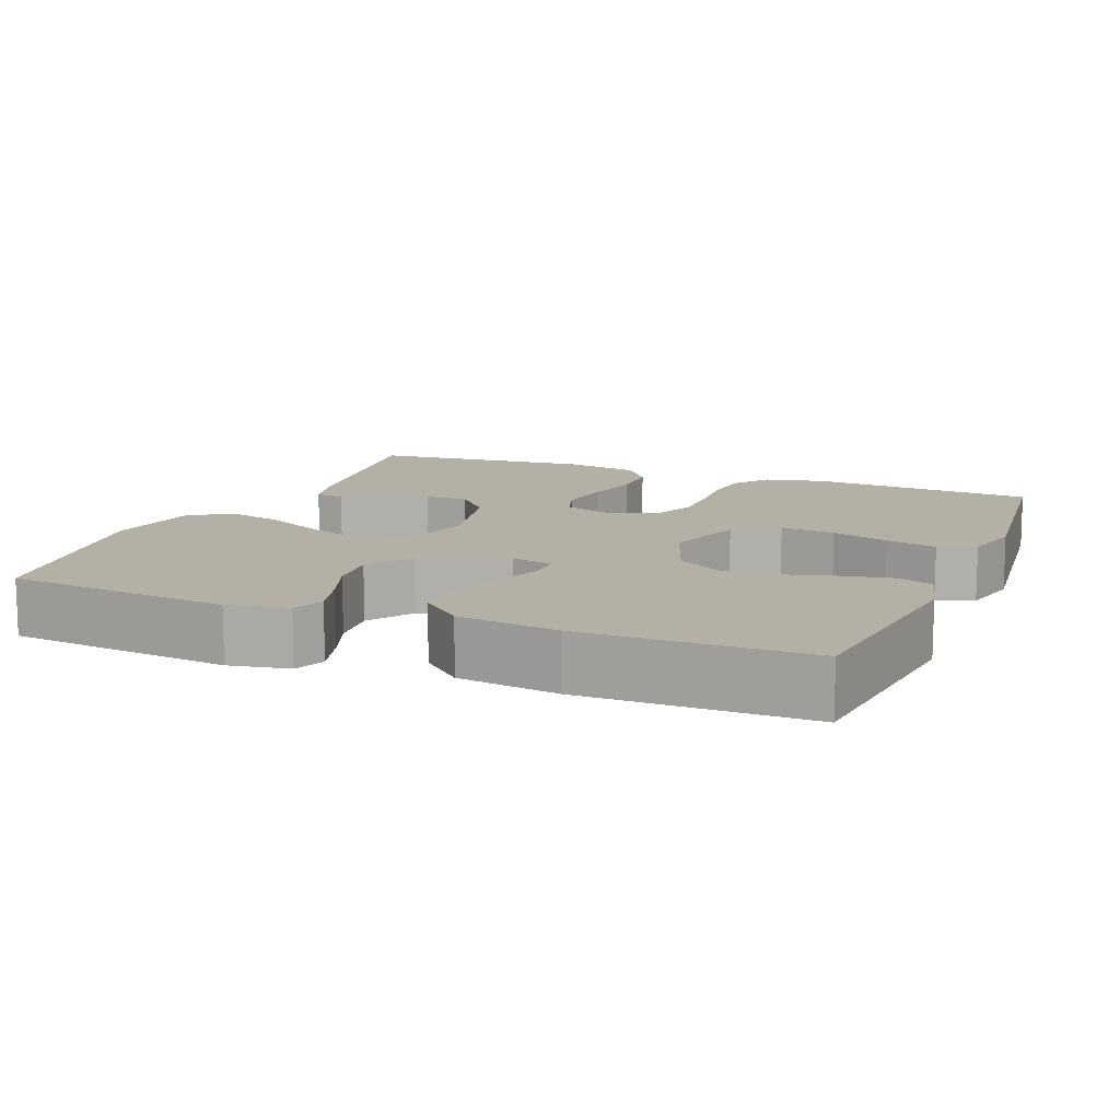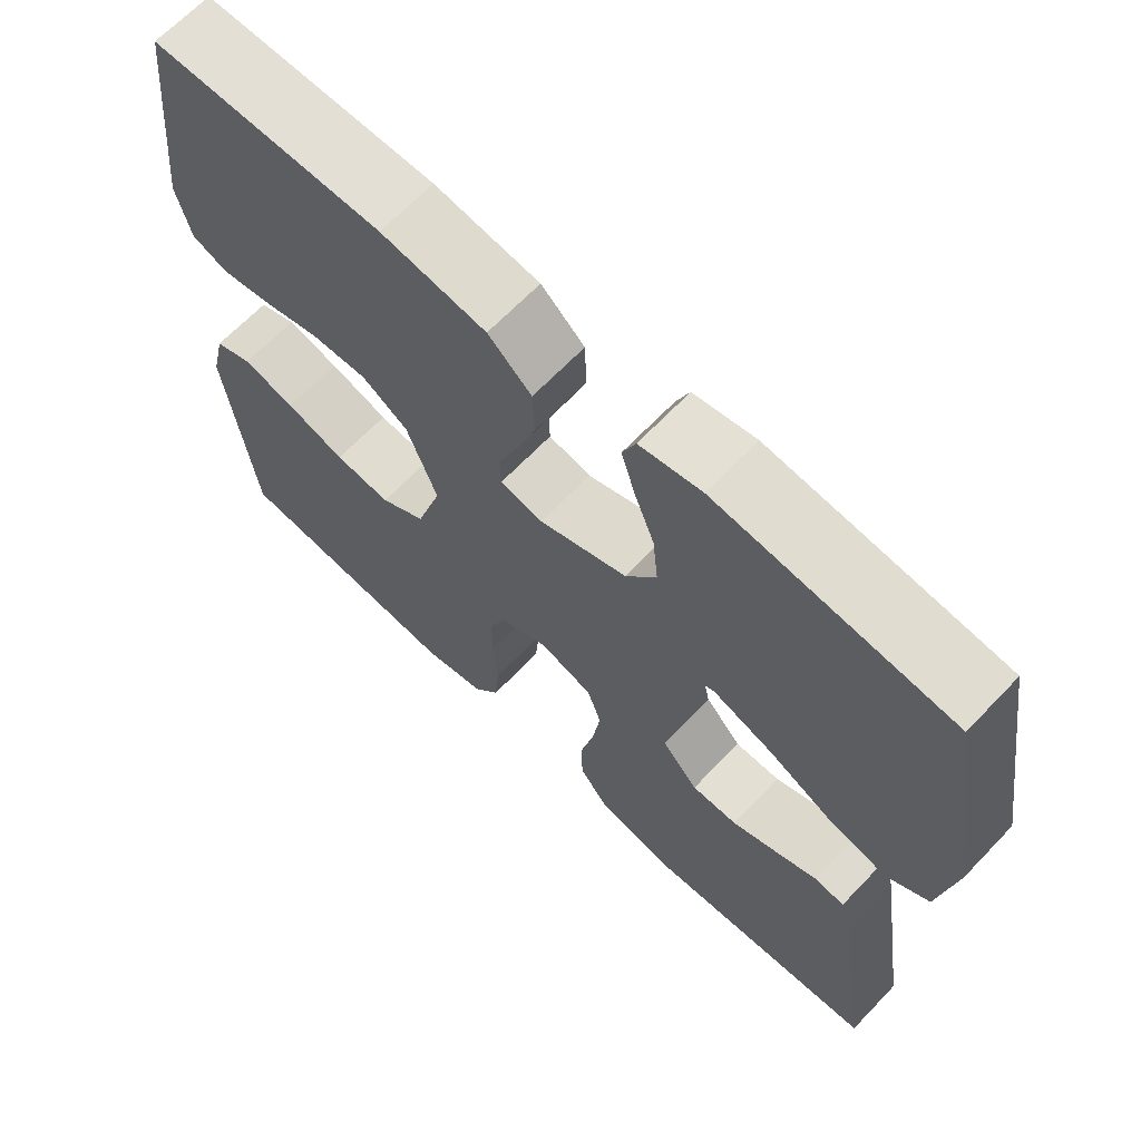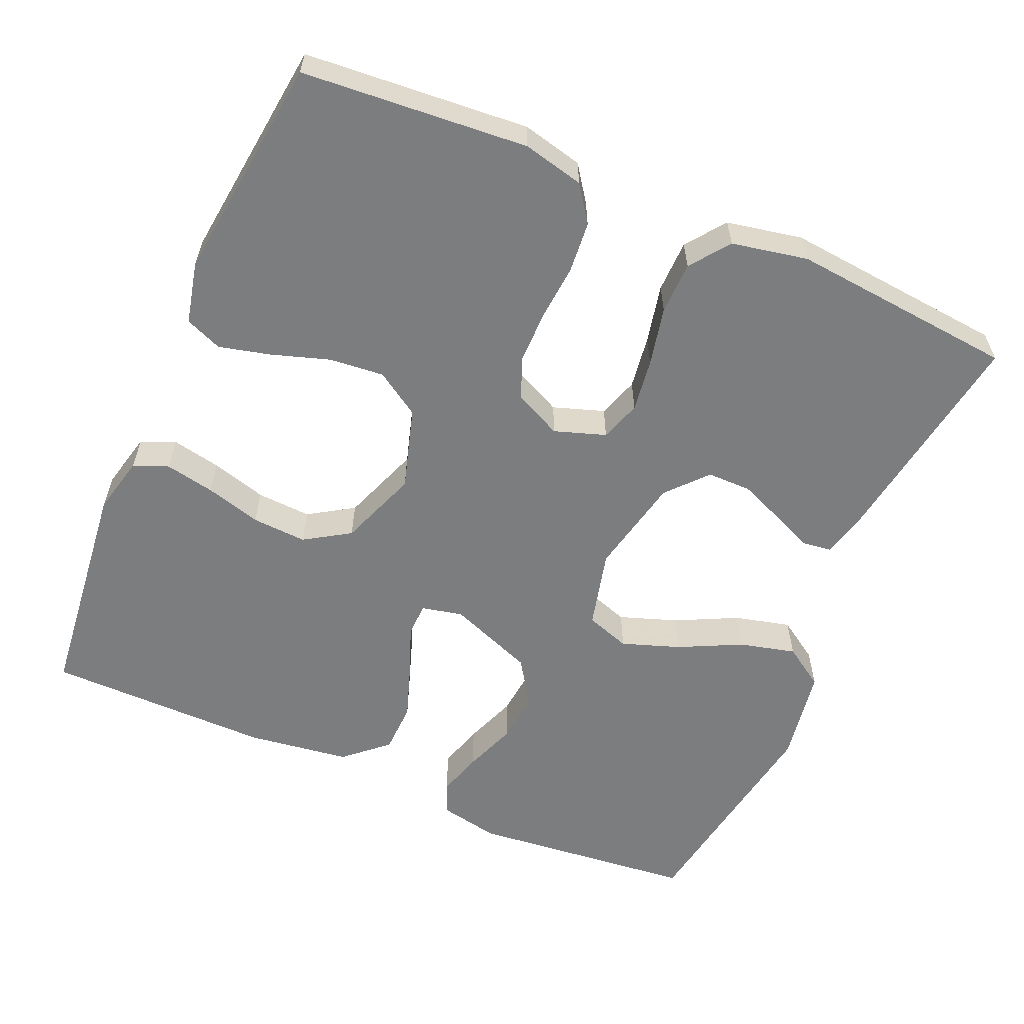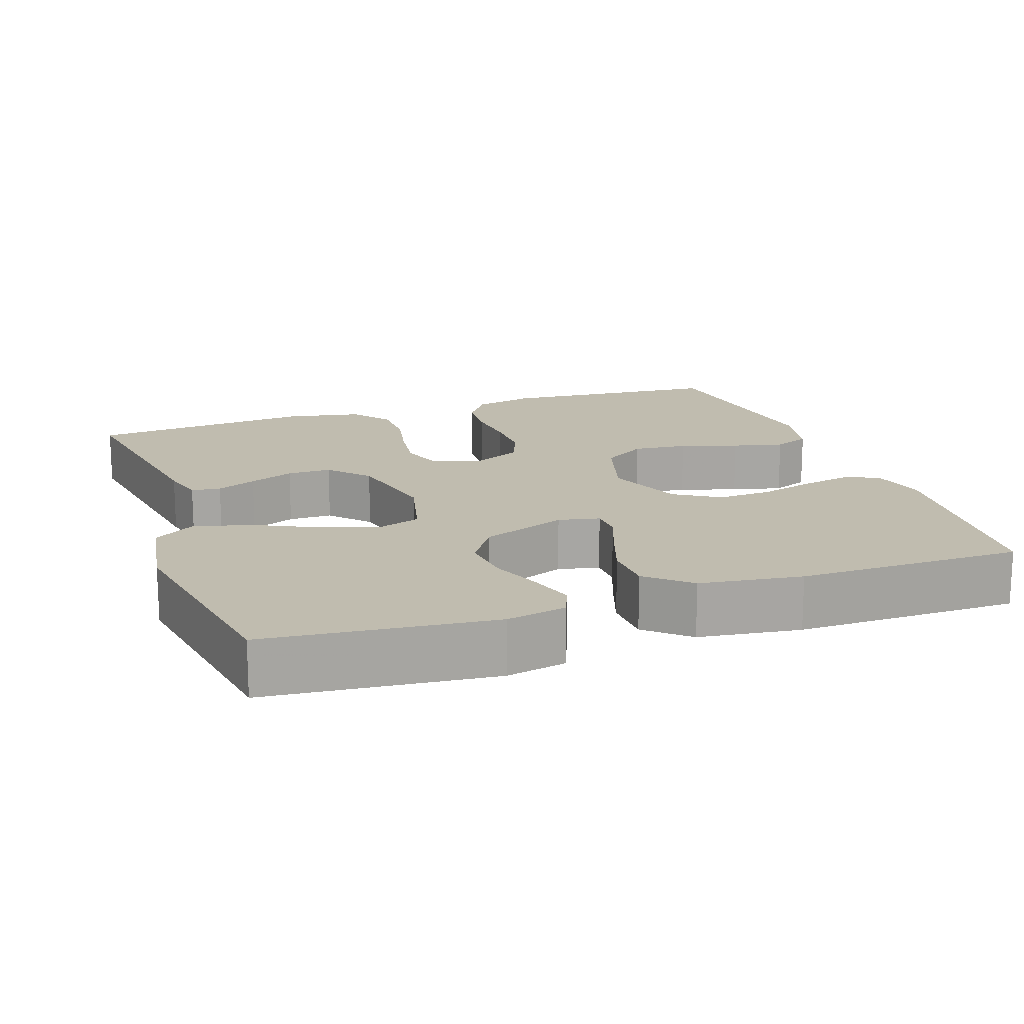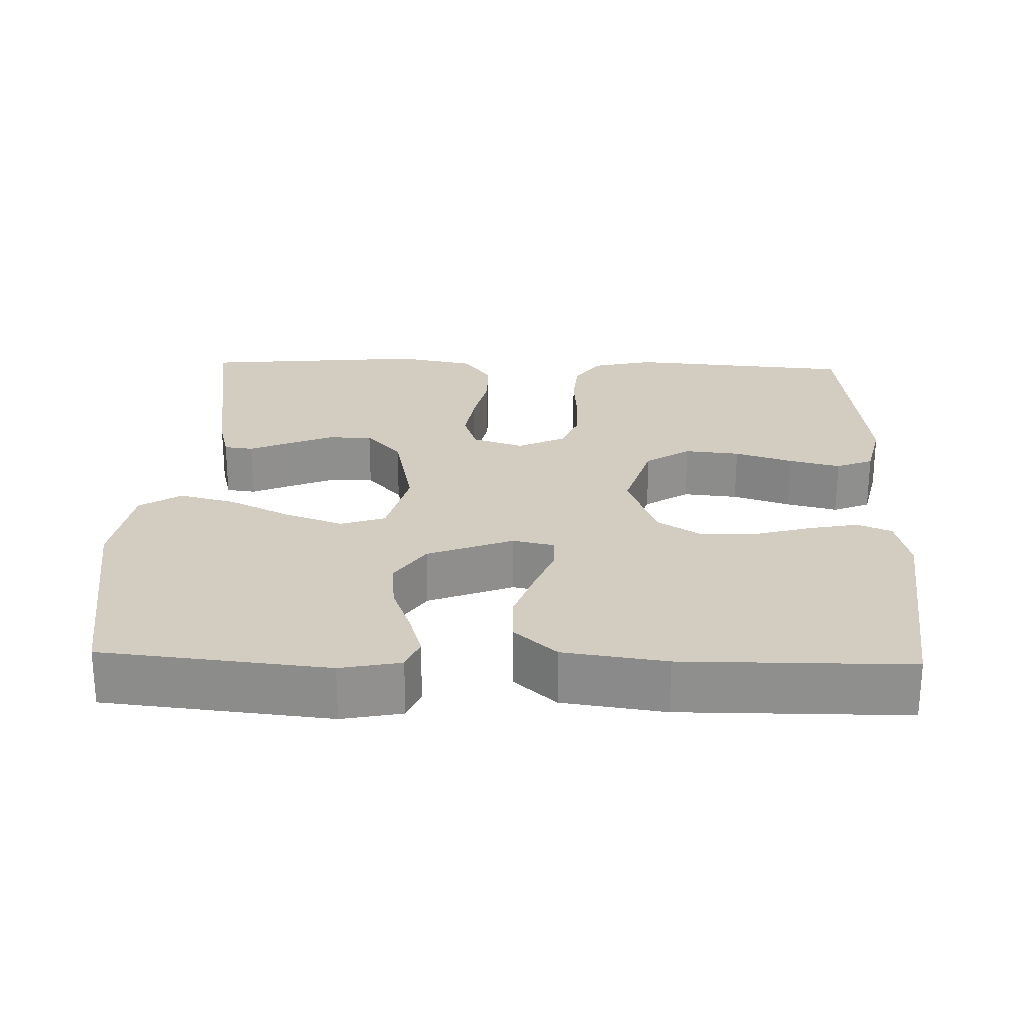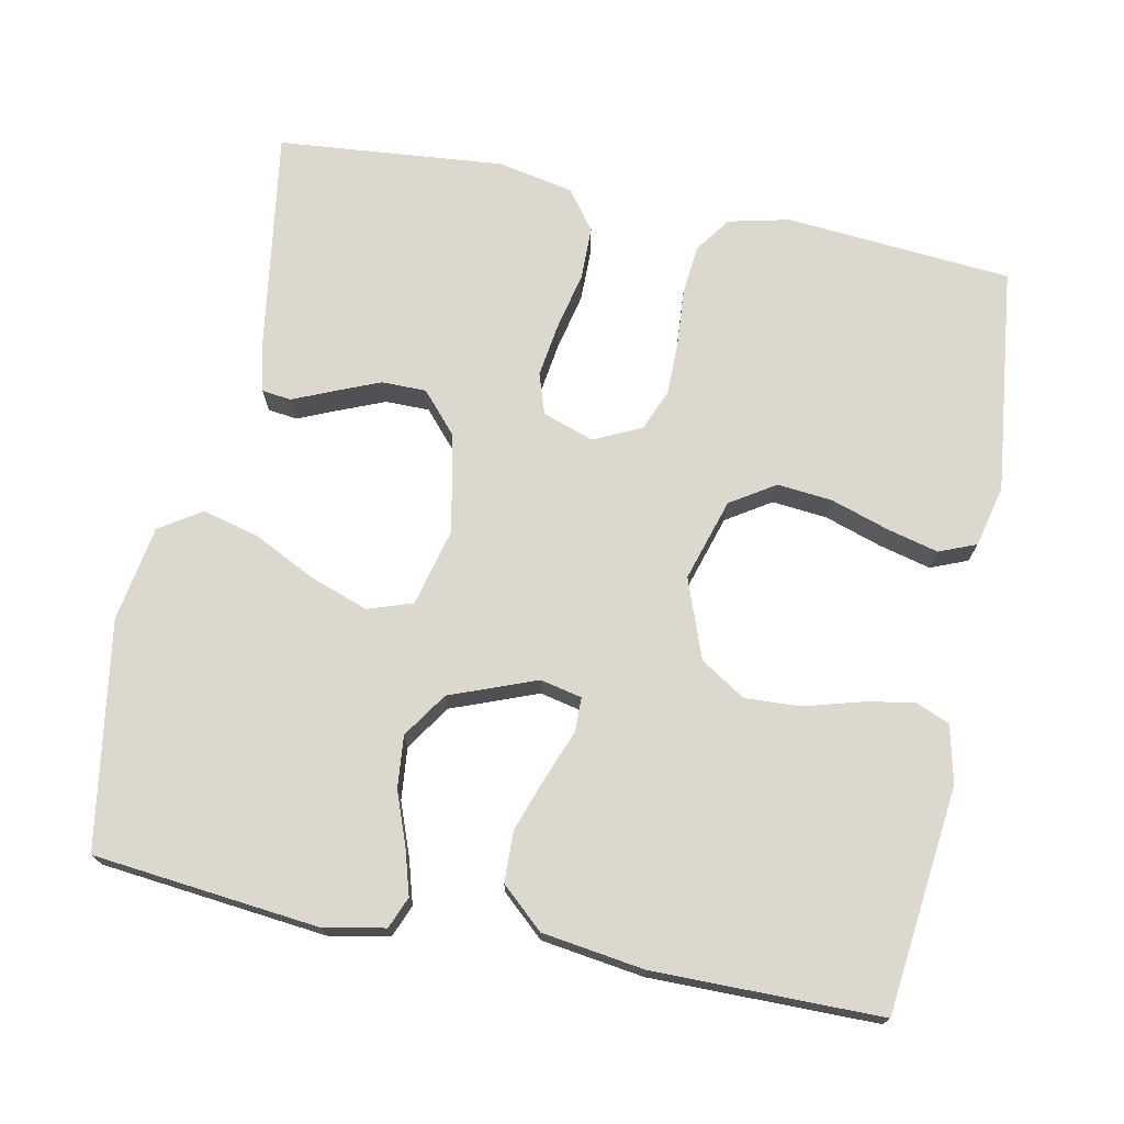
<metadata>
{"format":"obj","ext":"obj","renderer":"f3d","projection":"perspective","resolution":1024,"background":"white","views":[{"elev":11.7,"azim":22.2,"up":"+Y"},{"elev":66.4,"azim":-136.3,"up":"+Z"},{"elev":-59.0,"azim":156.5,"up":"+Y"},{"elev":16.3,"azim":-19.4,"up":"+Y"},{"elev":24.6,"azim":1.8,"up":"+Y"},{"elev":72.6,"azim":11.5,"up":"+Y"}]}
</metadata>
<code>
v -0.5 0.07 -0.5
v -0.454 0.07 -0.2
v -0.439 0.07 -0.141
v -0.4 0.07 -0.136
v -0.347 0.07 -0.159
v -0.287 0.07 -0.184
v -0.228 0.07 -0.184
v -0.181 0.07 -0.131
v -0.153 0.07 0
v -0.179 0.07 0.104
v -0.238 0.07 0.124
v -0.315 0.07 0.097
v -0.398 0.07 0.056
v -0.473 0.07 0.037
v -0.528 0.07 0.073
v -0.549 0.07 0.2
v -0.5 0.07 0.5
v -0.2 0.07 0.531
v -0.12 0.07 0.515
v -0.103 0.07 0.473
v -0.121 0.07 0.413
v -0.147 0.07 0.344
v -0.154 0.07 0.275
v -0.114 0.07 0.215
v 0 0.07 0.171
v 0.055 0.07 0.183
v 0.056 0.07 0.228
v 0.031 0.07 0.293
v 0.006 0.07 0.365
v 0.008 0.07 0.433
v 0.064 0.07 0.483
v 0.2 0.07 0.502
v 0.5 0.07 0.5
v 0.533 0.07 0.2
v 0.515 0.07 0.124
v 0.469 0.07 0.105
v 0.403 0.07 0.118
v 0.329 0.07 0.139
v 0.256 0.07 0.143
v 0.196 0.07 0.105
v 0.157 0.07 0
v 0.19 0.07 -0.109
v 0.249 0.07 -0.147
v 0.322 0.07 -0.14
v 0.399 0.07 -0.115
v 0.467 0.07 -0.098
v 0.516 0.07 -0.118
v 0.535 0.07 -0.2
v 0.5 0.07 -0.5
v 0.2 0.07 -0.524
v 0.119 0.07 -0.505
v 0.085 0.07 -0.457
v 0.079 0.07 -0.39
v 0.085 0.07 -0.315
v 0.085 0.07 -0.245
v 0.063 0.07 -0.19
v 0 0.07 -0.16
v -0.068 0.07 -0.183
v -0.086 0.07 -0.237
v -0.076 0.07 -0.308
v -0.059 0.07 -0.386
v -0.06 0.07 -0.456
v -0.099 0.07 -0.508
v -0.2 0.07 -0.528
v -0.5 0 -0.5
v -0.454 0 -0.2
v -0.439 0 -0.141
v -0.4 0 -0.136
v -0.347 0 -0.159
v -0.287 0 -0.184
v -0.228 0 -0.184
v -0.181 0 -0.131
v -0.153 0 0
v -0.179 0 0.104
v -0.238 0 0.124
v -0.315 0 0.097
v -0.398 0 0.056
v -0.473 0 0.037
v -0.528 0 0.073
v -0.549 0 0.2
v -0.5 0 0.5
v -0.2 0 0.531
v -0.12 0 0.515
v -0.103 0 0.473
v -0.121 0 0.413
v -0.147 0 0.344
v -0.154 0 0.275
v -0.114 0 0.215
v 0 0 0.171
v 0.055 0 0.183
v 0.056 0 0.228
v 0.031 0 0.293
v 0.006 0 0.365
v 0.008 0 0.433
v 0.064 0 0.483
v 0.2 0 0.502
v 0.5 0 0.5
v 0.533 0 0.2
v 0.515 0 0.124
v 0.469 0 0.105
v 0.403 0 0.118
v 0.329 0 0.139
v 0.256 0 0.143
v 0.196 0 0.105
v 0.157 0 0
v 0.19 0 -0.109
v 0.249 0 -0.147
v 0.322 0 -0.14
v 0.399 0 -0.115
v 0.467 0 -0.098
v 0.516 0 -0.118
v 0.535 0 -0.2
v 0.5 0 -0.5
v 0.2 0 -0.524
v 0.119 0 -0.505
v 0.085 0 -0.457
v 0.079 0 -0.39
v 0.085 0 -0.315
v 0.085 0 -0.245
v 0.063 0 -0.19
v 0 0 -0.16
v -0.068 0 -0.183
v -0.086 0 -0.237
v -0.076 0 -0.308
v -0.059 0 -0.386
v -0.06 0 -0.456
v -0.099 0 -0.508
v -0.2 0 -0.528
f 60 61 62 63
f 59 60 63 64
f 58 59 64 1
f 51 52 53 54
f 51 54 55
f 50 51 55
f 49 50 55 56
f 47 48 49 56
f 44 45 46 47
f 35 36 37 38
f 33 34 35 38
f 33 38 39
f 32 33 39 40
f 27 28 29 30
f 27 30 31 32
f 19 20 21 22
f 17 18 19 22
f 17 22 23
f 16 17 23 24
f 12 13 14 15
f 11 12 15 16
f 2 3 4 5
f 2 5 6
f 58 1 2
f 44 47 56
f 43 44 56
f 42 43 56 57
f 41 42 57
f 26 27 32 40
f 25 26 40 41
f 11 16 24 25
f 10 11 25 41
f 9 10 41 57
f 2 6 7
f 58 2 7
f 58 7 8
f 8 9 57 58
f 127 126 125 124
f 128 127 124 123
f 65 128 123 122
f 118 117 116 115
f 119 118 115
f 119 115 114
f 120 119 114 113
f 120 113 112 111
f 111 110 109 108
f 102 101 100 99
f 102 99 98 97
f 103 102 97
f 104 103 97 96
f 94 93 92 91
f 96 95 94 91
f 86 85 84 83
f 86 83 82 81
f 87 86 81
f 88 87 81 80
f 79 78 77 76
f 80 79 76 75
f 69 68 67 66
f 70 69 66
f 66 65 122
f 120 111 108
f 120 108 107
f 121 120 107 106
f 121 106 105
f 104 96 91 90
f 105 104 90 89
f 89 88 80 75
f 105 89 75 74
f 121 105 74 73
f 71 70 66
f 71 66 122
f 72 71 122
f 122 121 73 72
f 1 65 66 2
f 2 66 67 3
f 3 67 68 4
f 4 68 69 5
f 5 69 70 6
f 6 70 71 7
f 7 71 72 8
f 8 72 73 9
f 9 73 74 10
f 10 74 75 11
f 11 75 76 12
f 12 76 77 13
f 13 77 78 14
f 14 78 79 15
f 15 79 80 16
f 16 80 81 17
f 17 81 82 18
f 18 82 83 19
f 19 83 84 20
f 20 84 85 21
f 21 85 86 22
f 22 86 87 23
f 23 87 88 24
f 24 88 89 25
f 25 89 90 26
f 26 90 91 27
f 27 91 92 28
f 28 92 93 29
f 29 93 94 30
f 30 94 95 31
f 31 95 96 32
f 32 96 97 33
f 33 97 98 34
f 34 98 99 35
f 35 99 100 36
f 36 100 101 37
f 37 101 102 38
f 38 102 103 39
f 39 103 104 40
f 40 104 105 41
f 41 105 106 42
f 42 106 107 43
f 43 107 108 44
f 44 108 109 45
f 45 109 110 46
f 46 110 111 47
f 47 111 112 48
f 48 112 113 49
f 49 113 114 50
f 50 114 115 51
f 51 115 116 52
f 52 116 117 53
f 53 117 118 54
f 54 118 119 55
f 55 119 120 56
f 56 120 121 57
f 57 121 122 58
f 58 122 123 59
f 59 123 124 60
f 60 124 125 61
f 61 125 126 62
f 62 126 127 63
f 63 127 128 64
f 64 128 65 1

</code>
